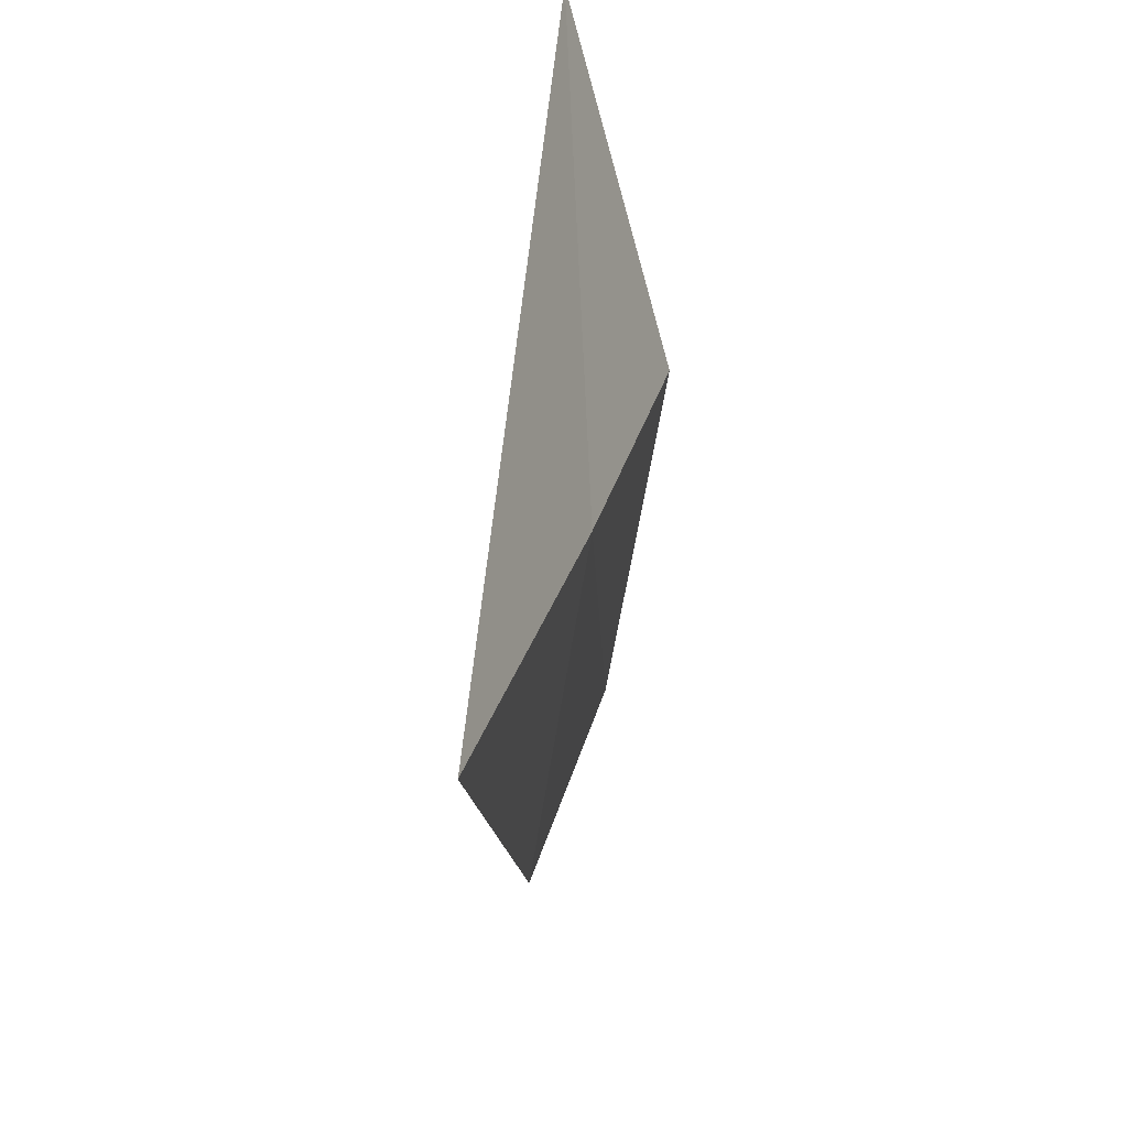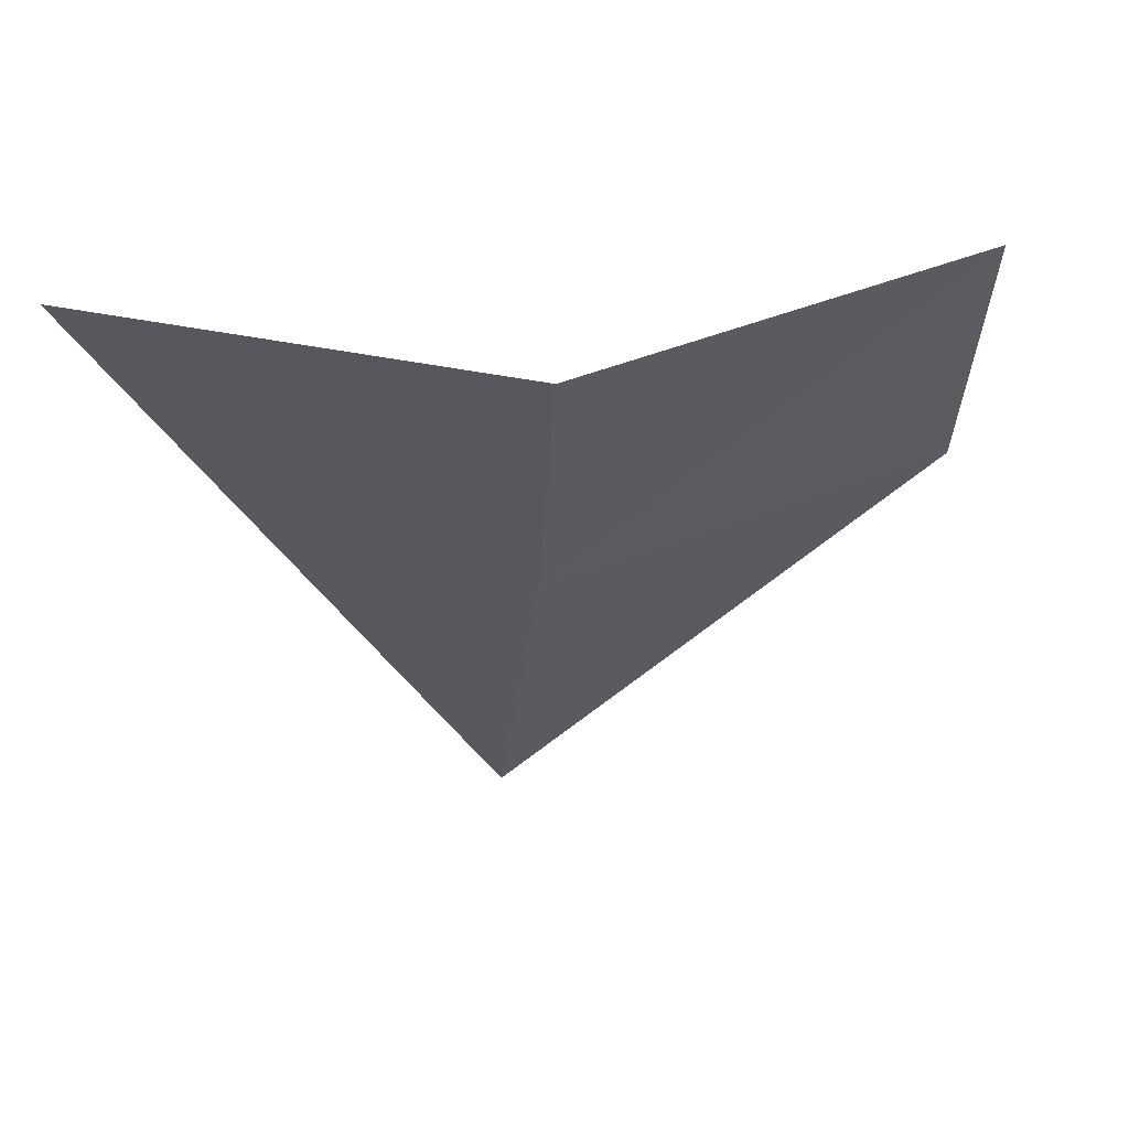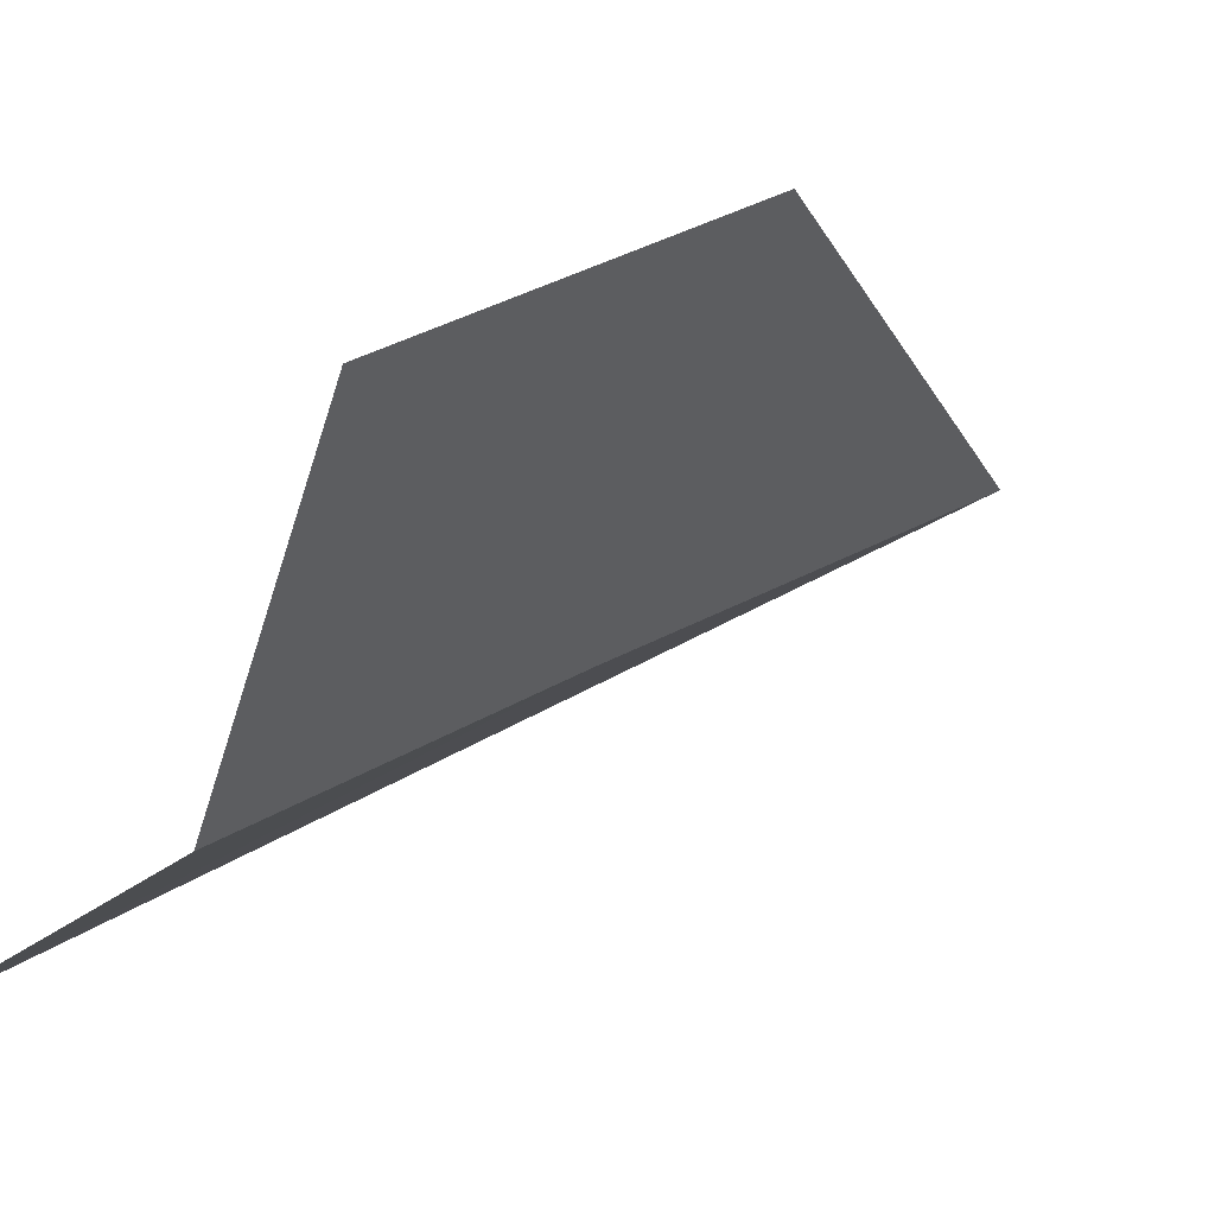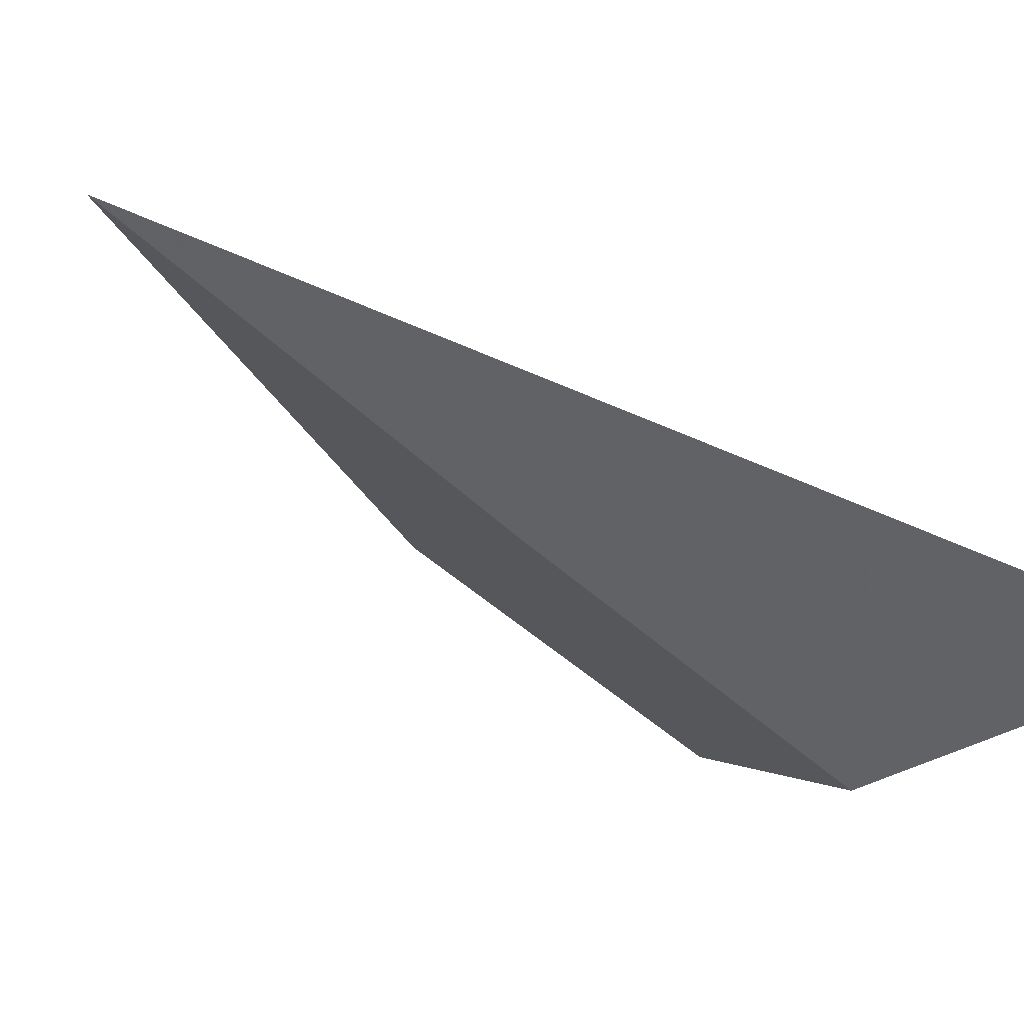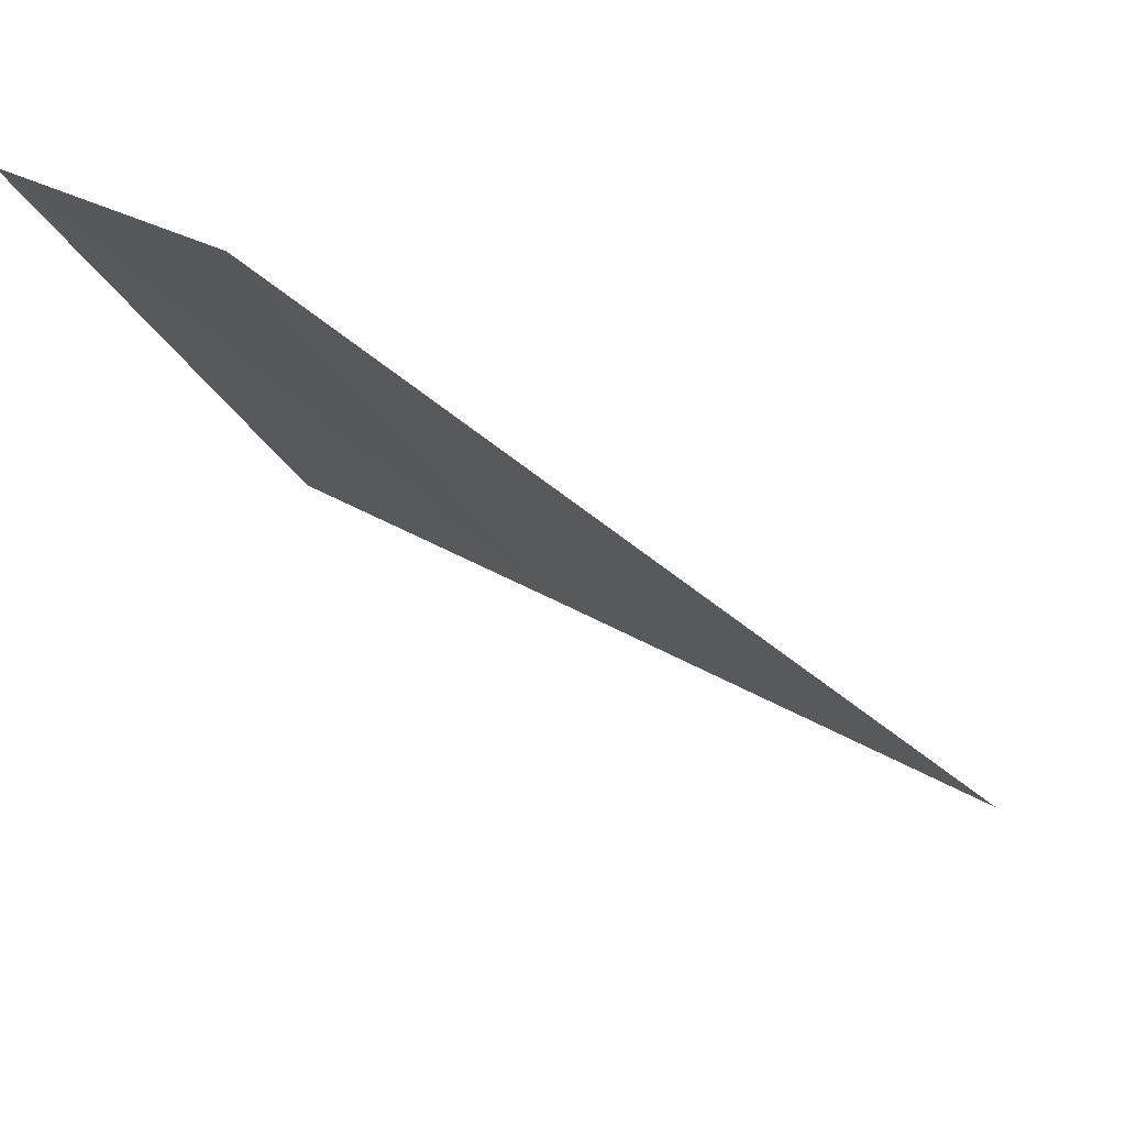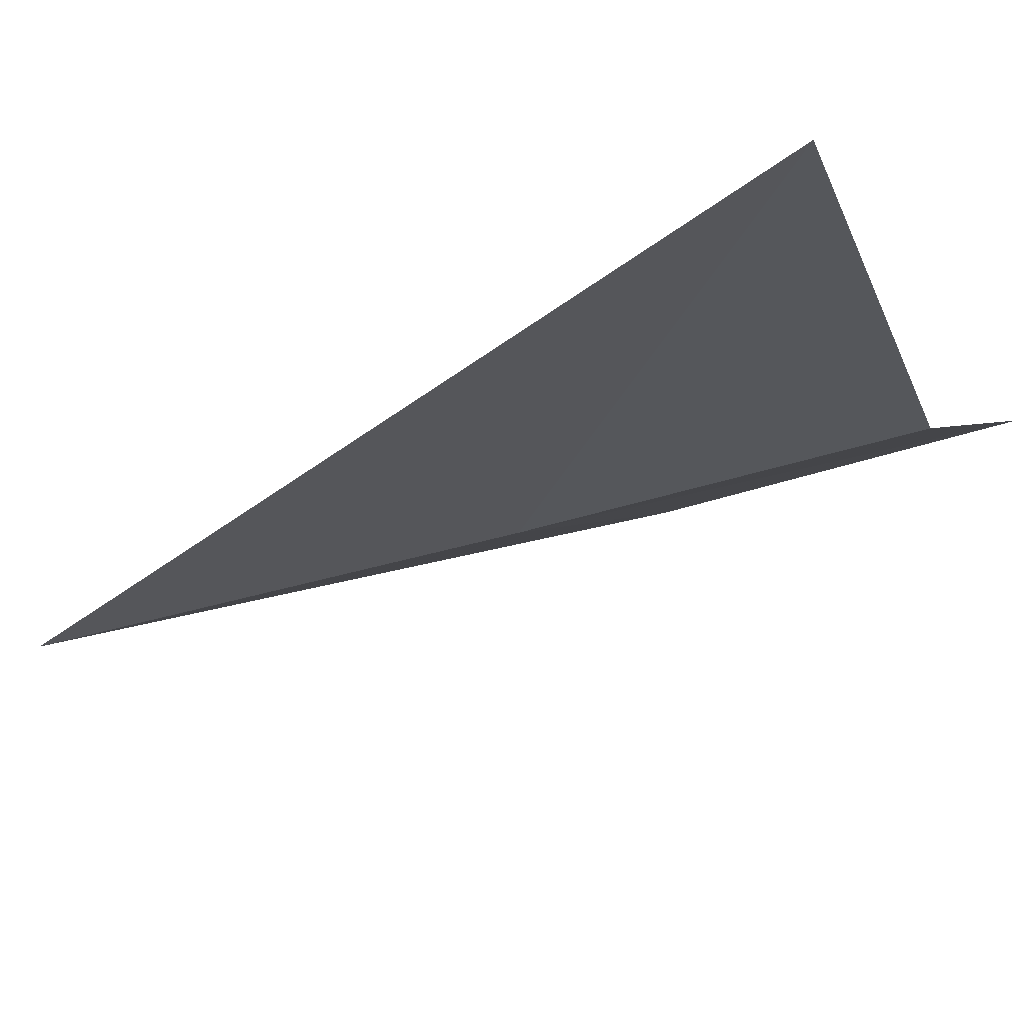
<metadata>
{"format":"obj","ext":"obj","renderer":"f3d","projection":"perspective","resolution":1024,"background":"white","views":[{"elev":-59.4,"azim":-43.1,"up":"+Z"},{"elev":47.3,"azim":32.7,"up":"+Z"},{"elev":13.6,"azim":58.1,"up":"+Y"},{"elev":-59.3,"azim":-116.9,"up":"+Y"},{"elev":33.4,"azim":151.5,"up":"+Y"},{"elev":-58.2,"azim":-57.0,"up":"+Y"}]}
</metadata>
<code>
v -29.44 -30.25 53.31
v -30.42 -29.59 48.82
v -32.5 -33.11 57.63
v -28.82 -30.89 56.84
v -26.35 -27.26 56.94
v -26.86 -26.52 53.42
f 1 4 3
f 1 5 4
f 1 6 5
f 1 2 6
f 1 3 2

</code>
